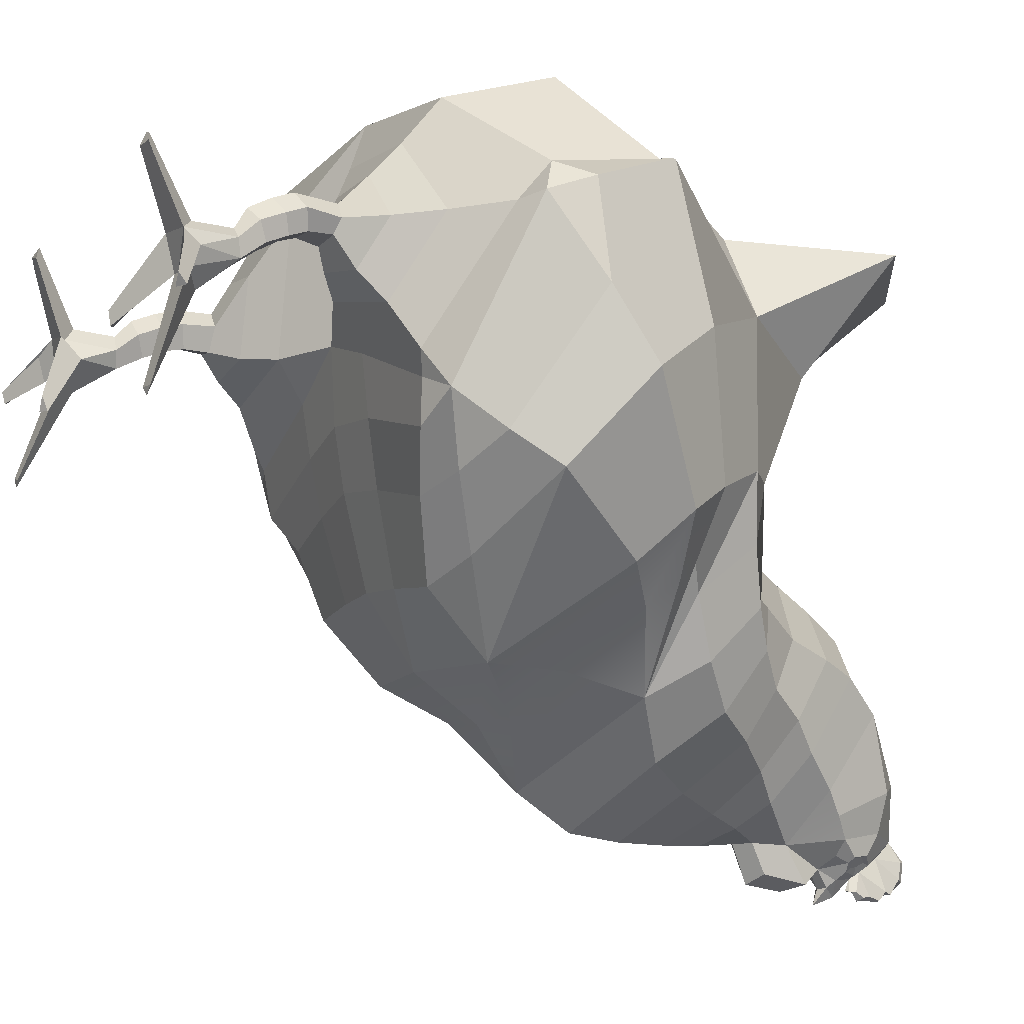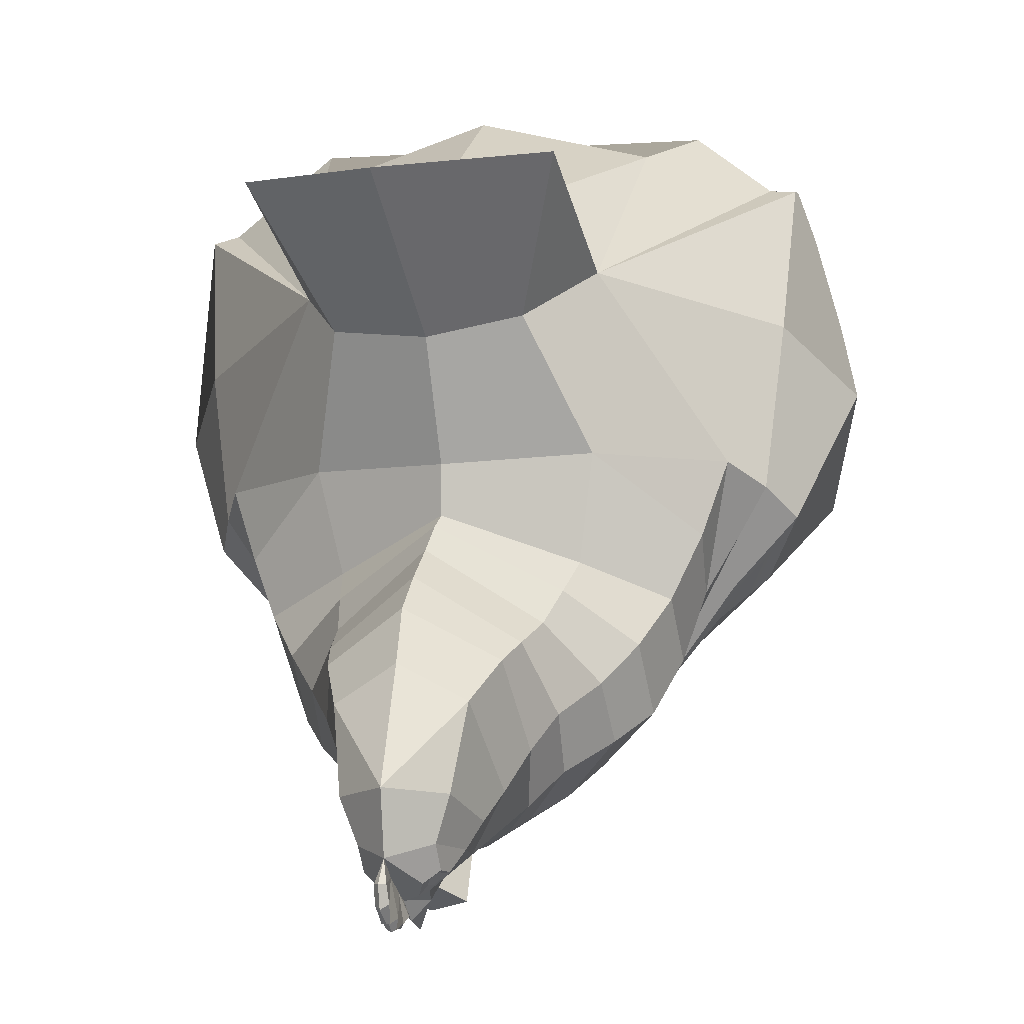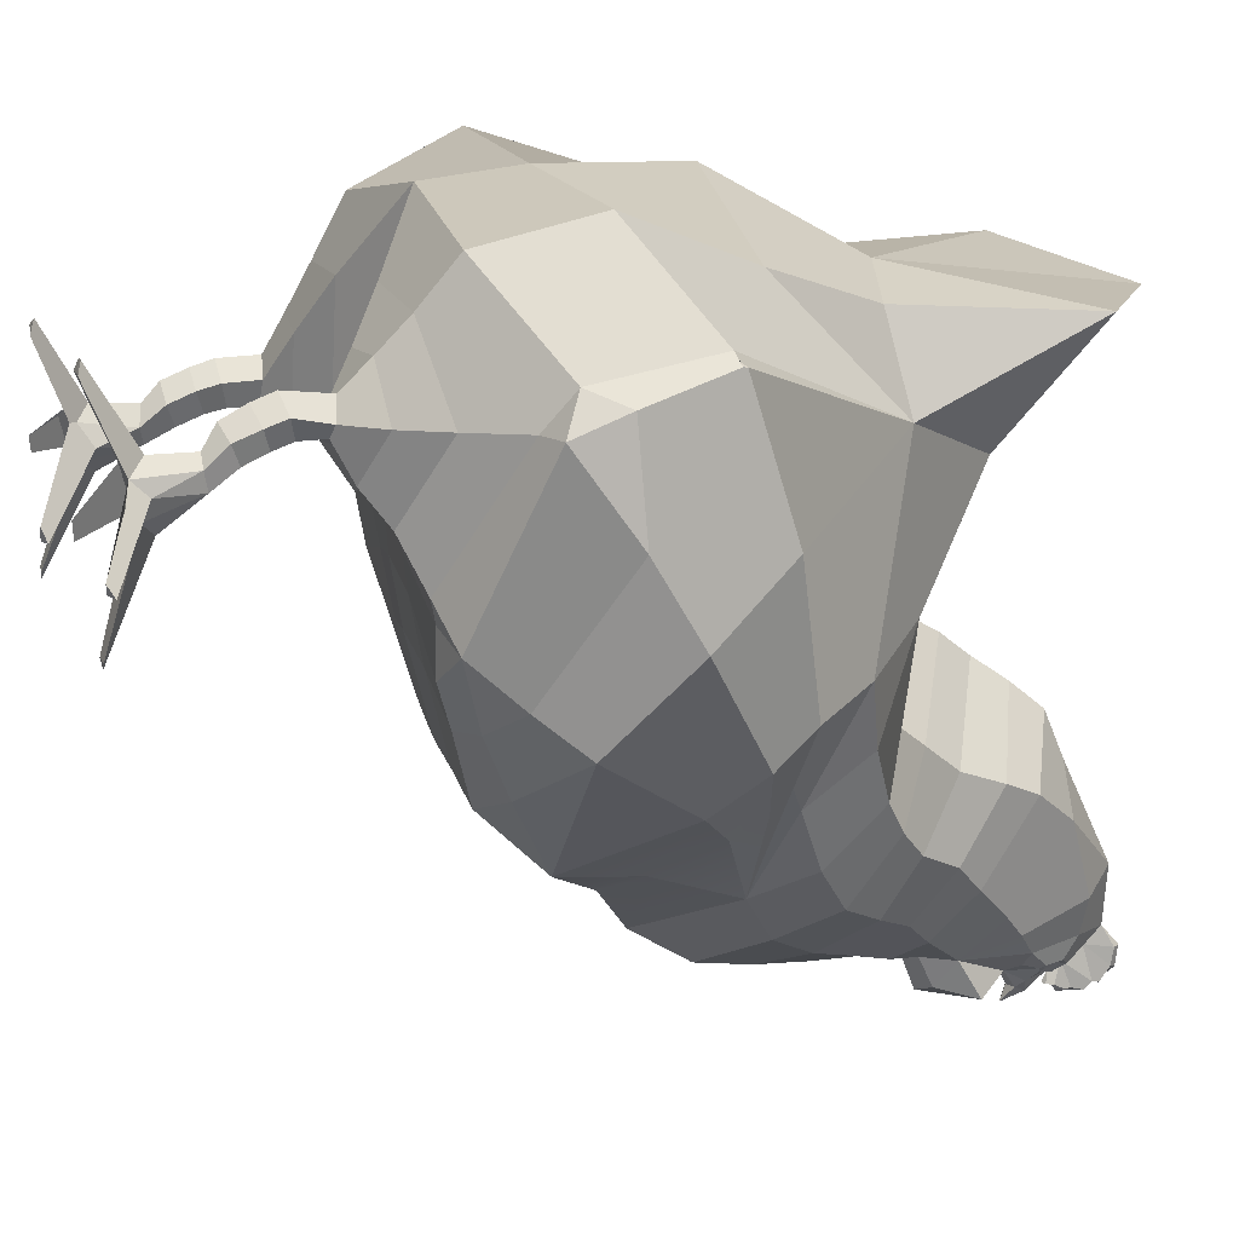
<metadata>
{"format":"obj","ext":"obj","renderer":"f3d","projection":"perspective","resolution":1024,"background":"white","views":[{"elev":-9.6,"azim":62.9,"up":"+Z"},{"elev":-4.2,"azim":-166.6,"up":"+Z"},{"elev":17.3,"azim":74.6,"up":"+Z"}]}
</metadata>
<code>
g default
v 0.2285 2.471 -3.443
v 0.3046 2.474 -3.014
v 0.3559 2.101 -3.324
v 0.9403 1.529 -2.642
v 0.5332 2.525 -1.684
v 0.5981 1.601 -1.514
v 0.6931 1.213 -1.344
v 0.6181 0.8819 -1.434
v 0.8229 0.8176 -2.334
v 0.4442 1.12 -3.047
v 0.8007 1.824 -2.484
v 0.5093 2.017 -1.936
v 0.8299 1.398 -2.784
v 0.976 1.095 -2.562
v 1.016 1.015 -1.794
v 1.018 1.42 -1.649
v 1.113 1.321 -2.282
v 0.1587 2.667 -3.491
v 0.1897 2.519 -3.515
v 0.1417 2.326 -3.535
v 0.1022 2.226 -3.529
v 0.09703 2.273 -3.626
v 0.1408 2.398 -3.658
v 0.0834 2.483 -3.606
v 0.0709 2.523 -3.665
v 0.09092 2.545 -3.64
v 0.0547 2.621 -3.674
v 0.06291 2.643 -3.676
v 0.05636 2.677 -3.694
v 0.06416 2.693 -3.689
v 0.0585 2.735 -3.703
v 0.07329 2.751 -3.673
v 0.06118 2.778 -3.684
v 0.07172 2.805 -3.633
v 0.07115 2.814 -3.579
v 0.2086 2.671 -3.364
v 0.2471 2.599 -3.121
v 0.5074 1.605 -3.133
v 0.6272 0.977 -2.769
v 0.3854 1.977 -1.665
v 0.4666 0.5838 -1.81
v 0.5933 0.5834 -1.826
v 0.5565 0.5742 -1.868
v 0.4778 0.5616 -1.886
v 0.5324 0.5975 -1.768
v 0.4835 0.2745 -1.927
v 0.5774 0.2799 -1.917
v 0.5677 0.2911 -1.974
v 0.4975 0.288 -1.98
v 0.5387 0.2808 -1.882
v 0.507 0.1188 -1.916
v 0.6101 0.1064 -1.918
v 0.5986 0.1286 -2.024
v 0.4905 0.1263 -2.022
v 0.5456 0.1515 -1.879
v 0.2838 0.006561 -2.093
v 0.8066 0.02343 -2.099
v 0.5707 0.03511 -2.358
v 0.2994 0.008249 -2.141
v 0.5612 0.01858 -1.648
v 0.1536 2.626 -3.562
v 0.5885 0.007803 -1.678
v 0.4872 0.09873 -1.908
v 0.5261 0.004317 -1.68
v 0.1114 2.657 -3.592
v 0.08567 2.621 -3.625
v 0.5371 0.1703 -2.073
v 0.5418 0.03562 -2.383
v 0.6152 0.1552 -1.964
v 0.8175 0.04471 -2.134
v 0.7749 0.02785 -2.134
v 0.5213 0.03146 -2.358
v 0.4602 0.1625 -1.968
v 0.2704 0.02531 -2.136
v 0.1374 2.565 -3.586
v 0.1597 2.575 -3.57
v 0.1006 2.579 -3.614
v 0.1486 2.509 -3.565
v 0.1435 2.613 -3.567
v 0.1216 2.632 -3.585
v 0.1087 2.61 -3.599
v 0.1368 2.579 -3.585
v 0.1485 2.587 -3.571
v 0.1159 2.586 -3.601
v 0.3484 2.282 -2.072
v 0.9354 1.423 -1.63
v 0.7062 0.7837 -2.288
v 0.9061 0.9817 -1.802
v 0.4611 0.9184 -2.842
v 0.9489 1.067 -1.688
v 0.6973 0.7838 -2.428
v 0.7346 0.7661 -2.214
v 0.9947 1.42 -1.643
v 0.9539 1.588 -2.108
v 1.012 1.433 -1.652
v 0.8788 1.665 -2.555
v 0.3719 1.72 -3.313
v 0.3788 2.121 -2.819
v 0.3509 2.23 -2.91
v 0.298 1.858 -3.395
v 0.3294 2.369 -2.965
v 0.6694 0.08692 -1.973
v 0.6438 0.1085 -2.053
v 0.651 0.7015 -2.072
v 0.5486 0.01556 -1.645
v 0.7776 0.8265 -1.817
v 0.2613 0.7008 -1.983
v 0.591 0.01754 -1.705
v 0.5831 0.7709 -1.579
v 0.5657 0.008894 -1.678
v 0.2543 0.7544 -1.57
v 0.5298 0.4626 -1.752
v 0.4676 0.4675 -1.796
v 0.5847 0.4816 -1.806
v 0.5576 0.4957 -1.868
v 0.4814 0.4902 -1.87
v 0.4705 0.4009 -1.818
v 0.56 0.437 -1.889
v 0.4874 0.4348 -1.887
v 0.5311 0.3958 -1.777
v 0.582 0.4189 -1.829
v 0.476 0.3316 -1.862
v 0.5648 0.3671 -1.919
v 0.4929 0.365 -1.927
v 0.5318 0.3214 -1.816
v 0.5787 0.3439 -1.859
v 0.5565 0.6816 -1.68
v 0.6003 0.6271 -1.974
v 0.6792 0.6967 -1.825
v 0.3775 0.6223 -1.933
v 0.3685 0.6656 -1.699
v 0.4627 2.063 -2.448
v 0.3835 2.224 -3.164
v 0.4711 2.089 -3.082
v 0.2229 2.008 -3.451
v 0.2715 2.189 -3.414
v 0.1813 2.115 -3.49
v 0.323 2.31 -3.259
v 0.2729 2.409 -3.367
v 0.6901 1.685 -2.84
v 0.4735 1.976 -3.245
v 0.5591 1.852 -3.17
v 0.631 1.76 -3.029
v 0.5609 2.001 -2.978
v 0.641 1.93 -2.862
v 0.3993 2.027 -2.742
v 0.7234 1.865 -2.689
v -0.1363 2.485 -3.431
v 0.04261 2.556 -3.605
v 0.06222 2.79 -3.333
v -0.1878 2.49 -3.002
v -0.2776 2.122 -3.308
v 0.02413 1.43 -3.388
v -0.8671 1.599 -2.569
v -0.339 2.528 -1.64
v -0.412 1.553 -1.463
v -0.5014 1.136 -1.327
v -0.4556 0.8149 -1.473
v -0.7726 0.9013 -2.354
v -0.3756 1.151 -3.041
v -0.7018 1.855 -2.423
v -0.3535 2.014 -1.888
v -0.7638 1.462 -2.74
v -0.9272 1.196 -2.519
v -0.8873 1.009 -1.764
v -0.8501 1.384 -1.559
v 0.06507 2.579 -2.864
v -1.026 1.39 -2.189
v 0.05535 2.779 -3.515
v 0.0338 2.307 -3.55
v 0.03314 2.282 -3.539
v 0.04449 2.628 -3.634
v -0.05495 2.675 -3.483
v -0.09949 2.531 -3.504
v -0.06653 2.334 -3.528
v -0.03159 2.231 -3.525
v -0.03232 2.278 -3.621
v -0.06988 2.406 -3.65
v -0.00359 2.486 -3.603
v 0.03436 2.193 -3.528
v 0.03001 2.244 -3.657
v 0.03343 2.37 -3.678
v 0.03948 2.482 -3.613
v 0.007383 2.525 -3.662
v 0.03571 2.493 -3.72
v 0.03978 2.567 -3.693
v 0.05129 2.727 -3.568
v -0.008933 2.549 -3.637
v 0.03838 2.508 -3.667
v 0.0307 2.622 -3.673
v 0.02429 2.645 -3.674
v 0.03236 2.678 -3.693
v 0.02633 2.695 -3.688
v 0.0345 2.736 -3.702
v 0.02351 2.753 -3.671
v 0.03707 2.779 -3.683
v 0.0327 2.806 -3.631
v 0.03802 2.815 -3.578
v 0.04699 2.666 -3.611
v -0.09538 2.683 -3.352
v -0.1272 2.612 -3.111
v -0.4463 1.638 -3.104
v 0.05372 2.216 -2.591
v 0.09847 2.786 -1.714
v 0.08958 1.166 -1.334
v 0.06363 2.641 -3.011
v 0.08951 1.588 -1.346
v 0.03978 0.7924 -2.063
v 0.07783 0.8824 -1.366
v 0.03419 1.076 -3.038
v 0.03138 0.8096 -2.308
v 0.03564 0.9173 -2.808
v -0.5725 1.031 -2.762
v 0.09073 2.048 -1.609
v -0.2076 1.966 -1.632
v -0.3709 0.5722 -1.936
v -0.4988 0.5781 -1.936
v -0.4727 0.5661 -2.006
v -0.3942 0.5618 -2.017
v -0.4295 0.5803 -1.883
v -0.3792 0.2531 -2.044
v -0.4737 0.2652 -2.034
v -0.4754 0.2672 -2.08
v -0.4069 0.2655 -2.096
v -0.4239 0.2635 -1.991
v -0.4002 0.09733 -2.024
v -0.5014 0.08661 -2.003
v -0.5138 0.1058 -2.11
v -0.408 0.1018 -2.132
v -0.4293 0.1316 -1.981
v -0.2237 -0.02321 -2.243
v -0.7344 0.00248 -2.133
v -0.5594 -7e-06 -2.439
v -0.2498 -0.02249 -2.287
v -0.3941 0.004792 -1.749
v -0.05855 2.635 -3.553
v -0.4274 -0.006251 -1.771
v -0.3793 0.07709 -2.02
v -0.367 -0.01085 -1.787
v -0.01623 2.663 -3.587
v 0.003635 2.624 -3.622
v -0.4636 0.1444 -2.173
v -0.5365 -0.000743 -2.47
v -0.5159 0.1336 -2.048
v -0.7527 0.02304 -2.166
v -0.7113 0.005473 -2.174
v -0.511 -0.004324 -2.449
v -0.3659 0.1389 -2.087
v -0.2203 -0.005812 -2.29
v -0.04944 2.572 -3.579
v -0.06942 2.584 -3.561
v -0.01379 2.584 -3.61
v 0.04234 2.613 -3.673
v 0.04333 2.639 -3.677
v 0.04299 2.657 -3.705
v 0.04458 2.691 -3.703
v 0.04627 2.734 -3.708
v 0.04809 2.756 -3.685
v 0.04889 2.773 -3.684
v 0.05258 2.826 -3.645
v 0.05534 2.833 -3.579
v -0.06324 2.518 -3.557
v -0.04997 2.621 -3.559
v -0.02832 2.635 -3.576
v -0.0181 2.615 -3.593
v -0.04756 2.586 -3.578
v -0.05742 2.595 -3.563
v -0.02746 2.592 -3.596
v -0.1964 2.284 -2.044
v 0.07451 2.311 -2.099
v -0.7656 1.383 -1.55
v -0.6526 0.8561 -2.326
v -0.7815 0.9734 -1.794
v -0.3991 0.9637 -2.839
v -0.8044 1.039 -1.662
v -0.6513 0.8831 -2.482
v -0.6753 0.8304 -2.256
v -0.8264 1.382 -1.556
v -0.8342 1.619 -2.004
v -0.8436 1.398 -1.56
v -0.792 1.715 -2.487
v 0.0215 1.613 -3.508
v -0.3135 1.74 -3.296
v 0.0571 2.274 -2.625
v -0.2784 2.139 -2.802
v -0.2459 2.248 -2.895
v -0.2377 1.875 -3.382
v 0.06014 2.363 -2.697
v 0.02434 1.786 -3.533
v -0.2166 2.387 -2.952
v 0.06286 2.475 -2.777
v -0.5715 0.0666 -2.043
v -0.5643 0.08587 -2.127
v -0.5801 0.7398 -2.143
v -0.3811 0.001643 -1.748
v -0.665 0.8197 -1.854
v -0.1815 0.7104 -2.067
v -0.4358 0.002836 -1.797
v -0.4446 0.7187 -1.648
v -0.4053 -0.005568 -1.777
v -0.1228 0.722 -1.625
v -0.4243 0.4579 -1.885
v -0.3729 0.4654 -1.94
v -0.4902 0.4692 -1.928
v -0.4768 0.4803 -1.995
v -0.402 0.4814 -2.012
v -0.3747 0.3995 -1.957
v -0.4756 0.4203 -2.01
v -0.4017 0.4226 -2.024
v -0.4247 0.3918 -1.905
v -0.4857 0.4052 -1.947
v -0.3772 0.3235 -1.988
v -0.4744 0.3468 -2.038
v -0.4032 0.3478 -2.054
v -0.4269 0.3156 -1.936
v -0.4805 0.3301 -1.977
v -0.4368 0.6445 -1.777
v -0.523 0.6435 -2.078
v -0.5761 0.6907 -1.899
v -0.296 0.6285 -2.05
v -0.2549 0.6361 -1.793
v 0.05869 2.201 -2.445
v -0.3499 2.074 -2.411
v -0.2886 2.247 -3.147
v -0.3819 2.115 -3.062
v 0.02806 1.945 -3.539
v -0.1576 2.021 -3.441
v -0.1938 2.205 -3.401
v 0.03139 2.074 -3.538
v -0.1128 2.125 -3.482
v -0.229 2.329 -3.245
v -0.1792 2.426 -3.354
v -0.6152 1.725 -2.795
v -0.3983 2.003 -3.224
v -0.4875 1.882 -3.144
v -0.56 1.798 -2.992
v -0.4731 2.03 -2.952
v -0.5548 1.963 -2.822
v -0.3057 2.04 -2.718
v -0.6331 1.896 -2.636
v 0.5605 0.8478 -2.599
v 0.03016 0.8429 -2.508
v 1.017 1.176 -1.732
v 0.7448 0.8803 -2.553
v 0.9018 0.9586 -2.455
v 1.065 1.191 -2.05
v -0.6835 0.9517 -2.537
v -0.8473 1.02 -2.43
v -0.9524 1.151 -1.949
v -0.871 1.126 -1.663
v -0.4705 0.904 -2.612
v 0.293 0.7826 -2.137
v 0.2344 0.9179 -2.819
v 0.2959 0.8027 -2.329
v 0.2666 0.8462 -2.535
v -0.2215 0.8374 -2.361
v -0.2002 0.8683 -2.548
v -0.1575 0.9352 -2.817
v -0.2211 0.8088 -2.192
v 0.03195 1.291 -3.187
v 0.466 1.361 -3.063
v 0.7401 1.646 -2.761
v -0.4045 1.435 -3.053
v -0.6251 1.554 -2.867
v -0.6845 1.632 -2.774
v 0.7614 1.581 -2.815
v -0.7067 1.7 -2.632
v -0.1949 1.304 -3.166
v 0.2622 1.283 -3.171
v 0.7076 1.497 -2.892
g frame11:Chicken
f 326 135 100 289
f 22 23 20
f 23 22 181 182
f 181 22 21 180
f 21 22 20
f 23 24 20
f 20 24 78 19
f 185 186 25
f 185 25 189
f 186 26 25
f 25 26 24
f 183 189 25 24
f 24 23 182 183
f 29 30 199 28
f 31 32 199 30
f 33 34 187 32
f 199 32 187
f 172 66 77 26
f 139 37 2 138
f 3 136 138 133
f 150 36 18 169
f 206 167 2 37
f 138 2 101 133
f 27 28 199 172
f 26 149 172
f 172 26 186
f 169 187 35
f 38 370 361
f 4 13 370 366
f 11 96 362 140
f 13 4 17 14
f 96 11 12 94
f 11 132 85 12
f 6 12 40
f 12 86 93 95
f 94 12 95
f 13 14 10
f 7 8 90 86
f 127 129 106 109
f 129 128 104 106
f 10 14 39
f 37 150 206
f 150 37 36
f 85 132 322 270
f 40 5 214
f 205 7 6 207
f 87 92 104 107 352
f 10 210 360 369
f 205 209 8 7
f 208 211 354 352
f 10 89 353 210
f 91 354 355 341
f 39 14 345 344
f 204 214 5
f 40 214 207 6
f 95 93 16
f 209 111 109 8
f 209 208 107 111
f 21 137 329 180
f 137 136 3 135
f 329 137 135 326
f 282 97 38 153
f 125 122 46 50
f 126 47 48 123
f 122 124 49 46
f 46 49 73
f 125 50 47 126
f 50 55 52 47
f 50 46 51 55
f 52 69 47
f 51 46 73
f 53 67 48
f 69 70 71 103 53
f 51 73 74 56 63
f 67 68 72 54
f 52 108 110 64 63
f 55 51 63 64 105 60
f 53 58 68 67
f 53 103 102 52
f 73 54 59 74
f 49 67 54
f 48 67 49
f 49 54 73
f 74 59 56
f 68 58 72
f 48 69 53
f 47 69 48
f 71 70 57
f 123 48 49 124
f 60 105 110 62
f 54 63 56 59
f 53 54 72 58
f 55 60 62 108 52
f 52 102 57 70 69
f 63 54 53 52
f 65 169 18 61
f 24 75 78
f 66 172 199 187 169 65
f 75 24 26 77
f 19 76 61 18
f 27 172 253
f 28 27 253 254
f 29 28 254 255
f 30 29 255 256
f 31 30 256 257
f 32 31 257 258
f 33 32 258 259
f 34 33 259 260
f 35 34 260 261
f 169 35 261
f 75 76 19 78
f 66 65 80 81
f 77 66 81 84
f 75 77 84 82
f 76 75 82 83
f 61 76 83 79
f 65 61 79 80
f 79 83 82 84 81 80
f 35 187 34
f 153 38 361 369
f 12 5 40
f 12 85 5
f 5 85 270 204
f 87 91 9
f 9 92 87
f 86 90 343 16 93
f 39 89 10
f 88 15 90
f 9 91 341 344
f 6 7 86 12
f 88 92 9 15
f 14 17 346 345
f 4 96 94 17
f 96 4 366 362
f 16 343 346 17 94 95
f 284 98 99 288
f 288 99 101 291
f 289 100 97 282
f 21 20 136 137
f 101 99 134 133
f 291 101 2 167
f 43 115 116 44
f 106 104 92 88
f 127 131 41 45
f 130 128 43 44
f 131 130 44 41
f 109 106 88 90 8
f 102 103 71 57
f 110 108 62
f 110 105 64
f 45 112 114 42
f 41 44 116 113
f 42 114 115 43
f 45 41 113 112
f 115 118 119 116
f 112 120 121 114
f 113 116 119 117
f 114 121 118 115
f 112 113 117 120
f 118 123 124 119
f 120 125 126 121
f 117 119 124 122
f 121 126 123 118
f 120 117 122 125
f 111 107 130 131
f 107 104 128 130
f 109 111 131 127
f 42 43 128 129
f 45 42 129 127
f 19 18 36 1
f 138 136 20 139
f 20 1 139
f 1 20 19
f 1 36 37 139
f 133 134 141 3
f 3 141 100 135
f 97 100 141 142
f 140 38 143
f 38 97 142 143
f 98 146 145 144
f 203 146 98 284
f 142 144 145 143
f 144 134 99 98
f 141 134 144 142
f 143 145 147 140
f 145 146 132 147
f 140 147 11
f 147 132 11
f 322 132 146 203
f 326 289 287 327
f 177 175 178
f 178 182 181 177
f 181 180 176 177
f 176 175 177
f 178 175 179
f 175 174 262 179
f 185 184 186
f 185 189 184
f 186 184 188
f 184 179 188
f 183 179 184 189
f 179 183 182 178
f 192 191 199 193
f 194 193 199 195
f 196 195 187 197
f 199 187 195
f 172 188 252 241
f 332 331 151 201
f 152 324 331 328
f 150 169 173 200
f 206 201 151 167
f 331 324 290 151
f 190 172 199 191
f 188 172 149
f 172 186 188
f 169 198 187
f 202 363 364
f 154 365 364 163
f 161 333 367 281
f 163 164 168 154
f 281 279 162 161
f 161 162 269 323
f 156 215 162
f 162 280 278 271
f 279 280 162
f 163 160 164
f 157 271 275 158
f 317 299 296 319
f 319 296 294 318
f 160 213 164
f 201 206 150
f 150 200 201
f 269 270 322 323
f 215 214 155
f 205 207 156 157
f 272 359 297 294 277
f 160 368 360 210
f 205 157 158 209
f 208 359 356 211
f 160 210 358 274
f 276 351 357 356
f 213 347 348 164
f 204 155 214
f 215 156 207 214
f 280 166 278
f 209 158 299 301
f 209 301 297 208
f 176 180 329 330
f 330 327 152 328
f 329 326 327 330
f 282 153 202 283
f 315 225 221 312
f 316 313 223 222
f 312 221 224 314
f 221 248 224
f 315 316 222 225
f 225 222 227 230
f 225 230 226 221
f 227 222 244
f 226 248 221
f 228 223 242
f 244 228 293 246 245
f 226 238 231 249 248
f 242 229 247 243
f 227 238 239 300 298
f 230 235 295 239 238 226
f 228 242 243 233
f 228 227 292 293
f 248 249 234 229
f 224 229 242
f 223 224 242
f 224 248 229
f 249 231 234
f 243 247 233
f 223 228 244
f 222 223 244
f 246 232 245
f 313 314 224 223
f 235 237 300 295
f 229 234 231 238
f 228 233 247 229
f 230 227 298 237 235
f 227 244 245 232 292
f 238 227 228 229
f 240 236 173 169
f 179 262 250
f 241 240 169 187 199 172
f 250 252 188 179
f 174 173 236 251
f 190 253 172
f 191 254 253 190
f 192 255 254 191
f 193 256 255 192
f 194 257 256 193
f 195 258 257 194
f 196 259 258 195
f 197 260 259 196
f 198 261 260 197
f 169 261 198
f 250 262 174 251
f 241 265 264 240
f 252 268 265 241
f 250 266 268 252
f 251 267 266 250
f 236 263 267 251
f 240 264 263 236
f 263 264 265 268 266 267
f 198 197 187
f 153 368 363 202
f 162 215 155
f 162 155 269
f 155 204 270 269
f 272 159 276
f 159 272 277
f 271 278 166 350 275
f 213 160 274
f 273 275 165
f 159 347 351 276
f 156 162 271 157
f 273 165 159 277
f 164 348 349 168
f 154 168 279 281
f 281 367 365 154
f 166 280 279 168 349 350
f 284 288 286 285
f 288 291 290 286
f 289 282 283 287
f 176 330 328 175
f 290 324 325 286
f 291 167 151 290
f 218 219 306 305
f 296 273 277 294
f 317 220 216 321
f 320 219 218 318
f 321 216 219 320
f 299 158 275 273 296
f 292 232 246 293
f 300 237 298
f 300 239 295
f 220 217 304 302
f 216 303 306 219
f 217 218 305 304
f 220 302 303 216
f 305 306 309 308
f 302 304 311 310
f 303 307 309 306
f 304 305 308 311
f 302 310 307 303
f 308 309 314 313
f 310 311 316 315
f 307 312 314 309
f 311 308 313 316
f 310 315 312 307
f 301 321 320 297
f 297 320 318 294
f 299 317 321 301
f 217 319 318 218
f 220 317 319 217
f 174 148 200 173
f 331 332 175 328
f 175 332 148
f 148 174 175
f 148 332 201 200
f 324 152 334 325
f 152 327 287 334
f 283 335 334 287
f 333 336 202
f 202 336 335 283
f 285 337 338 339
f 203 284 285 339
f 335 336 338 337
f 337 285 286 325
f 334 335 337 325
f 336 333 340 338
f 338 340 323 339
f 333 161 340
f 340 161 323
f 322 203 339 323
f 343 90 15
f 341 355 353 89
f 344 345 9
f 346 343 15
f 345 346 15 9
f 344 341 89 39
f 348 347 159
f 350 349 165
f 349 348 159 165
f 351 347 213 274
f 275 350 165
f 342 357 358 212
f 352 354 91 87
f 353 355 342 212
f 352 107 208
f 210 353 212
f 355 354 211 342
f 297 359 208
f 358 210 212
f 358 357 351 274
f 356 357 342 211
f 356 359 272 276
f 361 370 13 10
f 140 362 38
f 364 363 160 163
f 367 333 202
f 369 361 10
f 369 360 153
f 363 368 160
f 360 368 153
f 362 366 38
f 365 367 202
f 366 370 38
f 364 365 202

</code>
